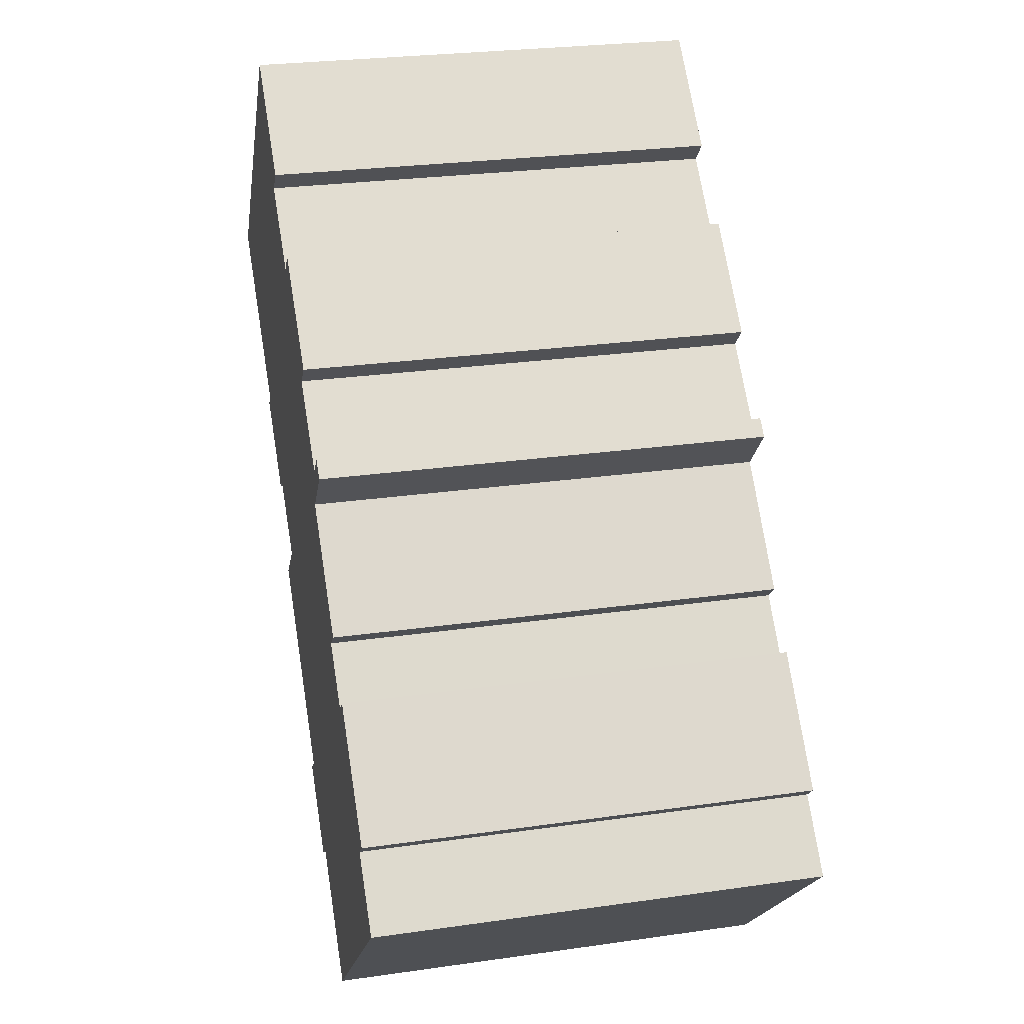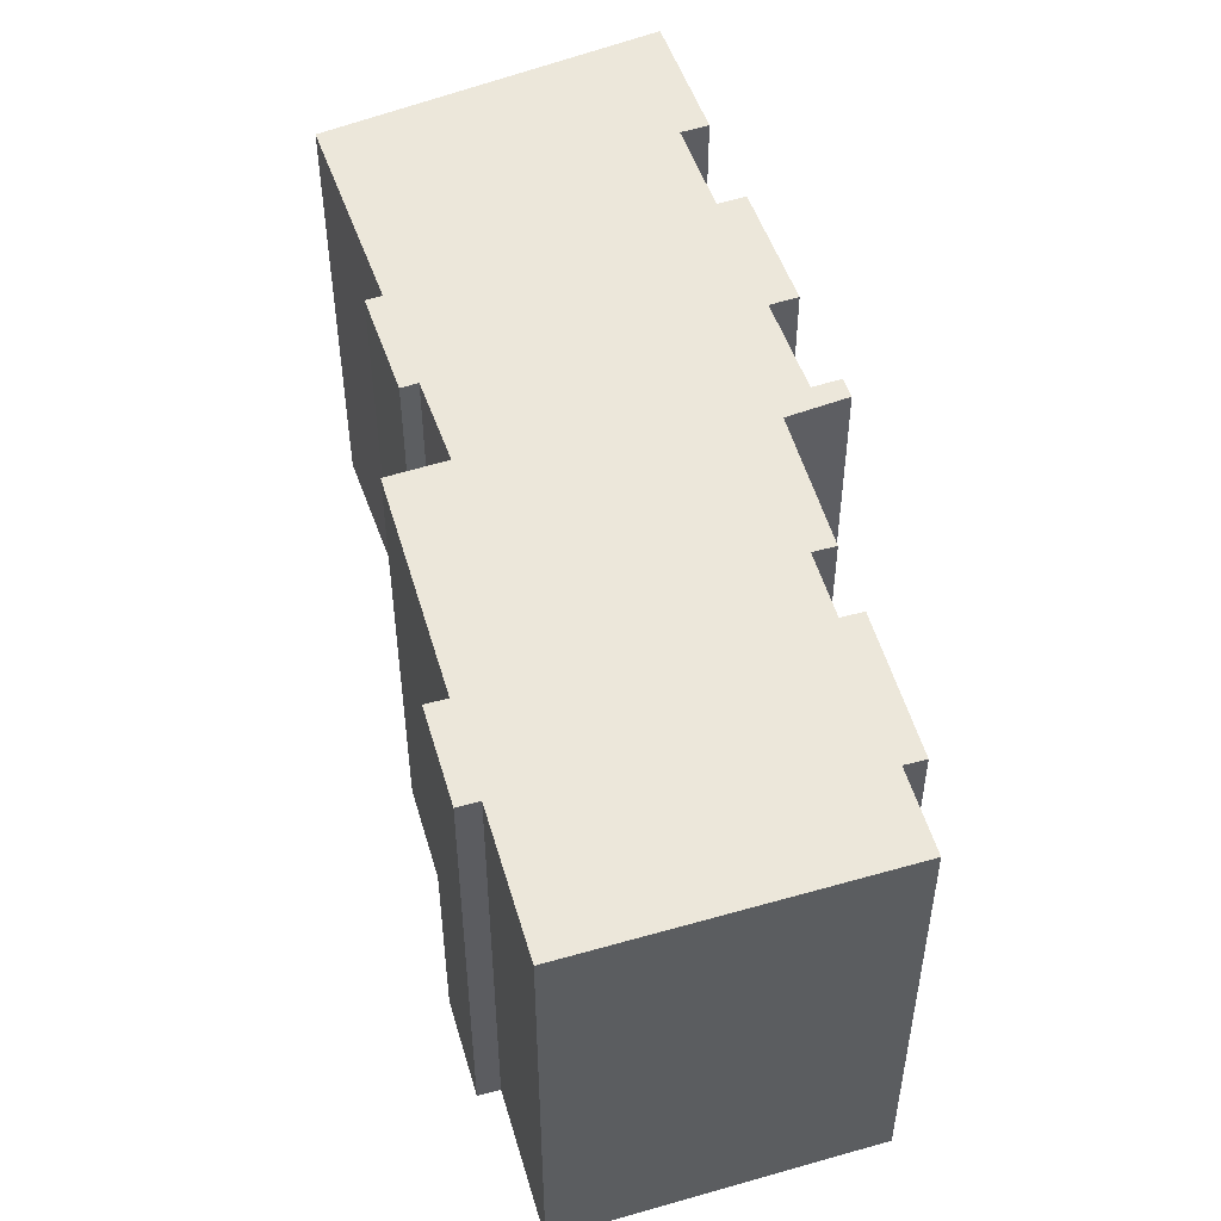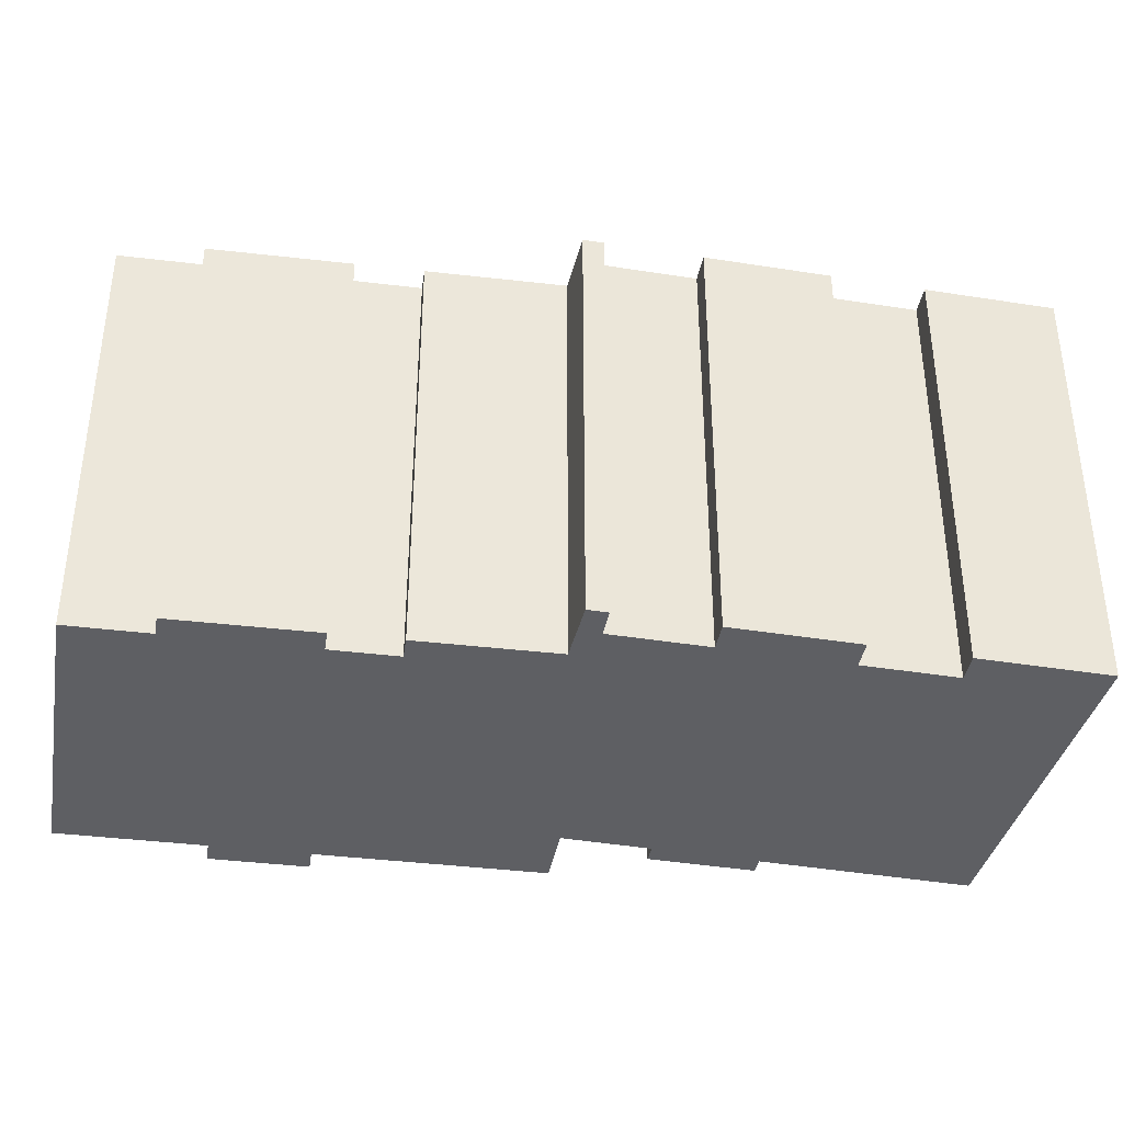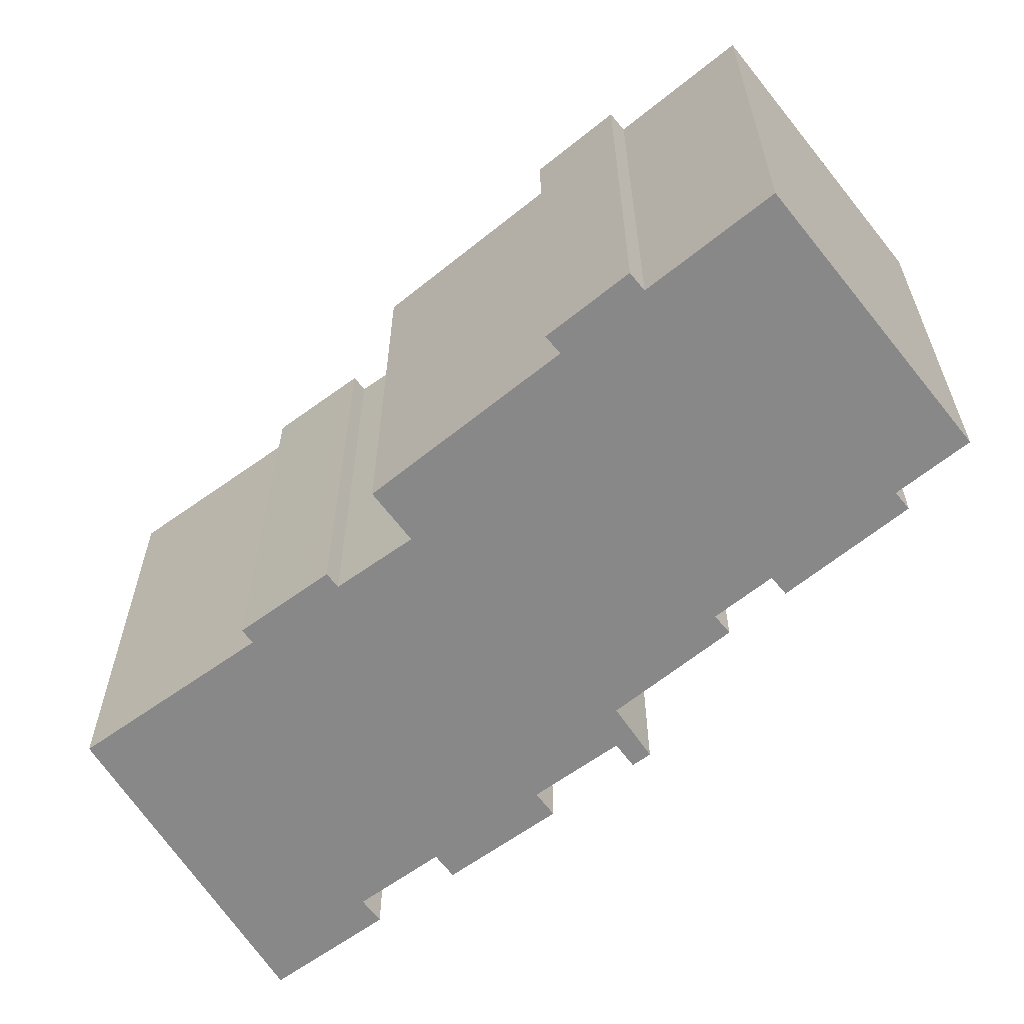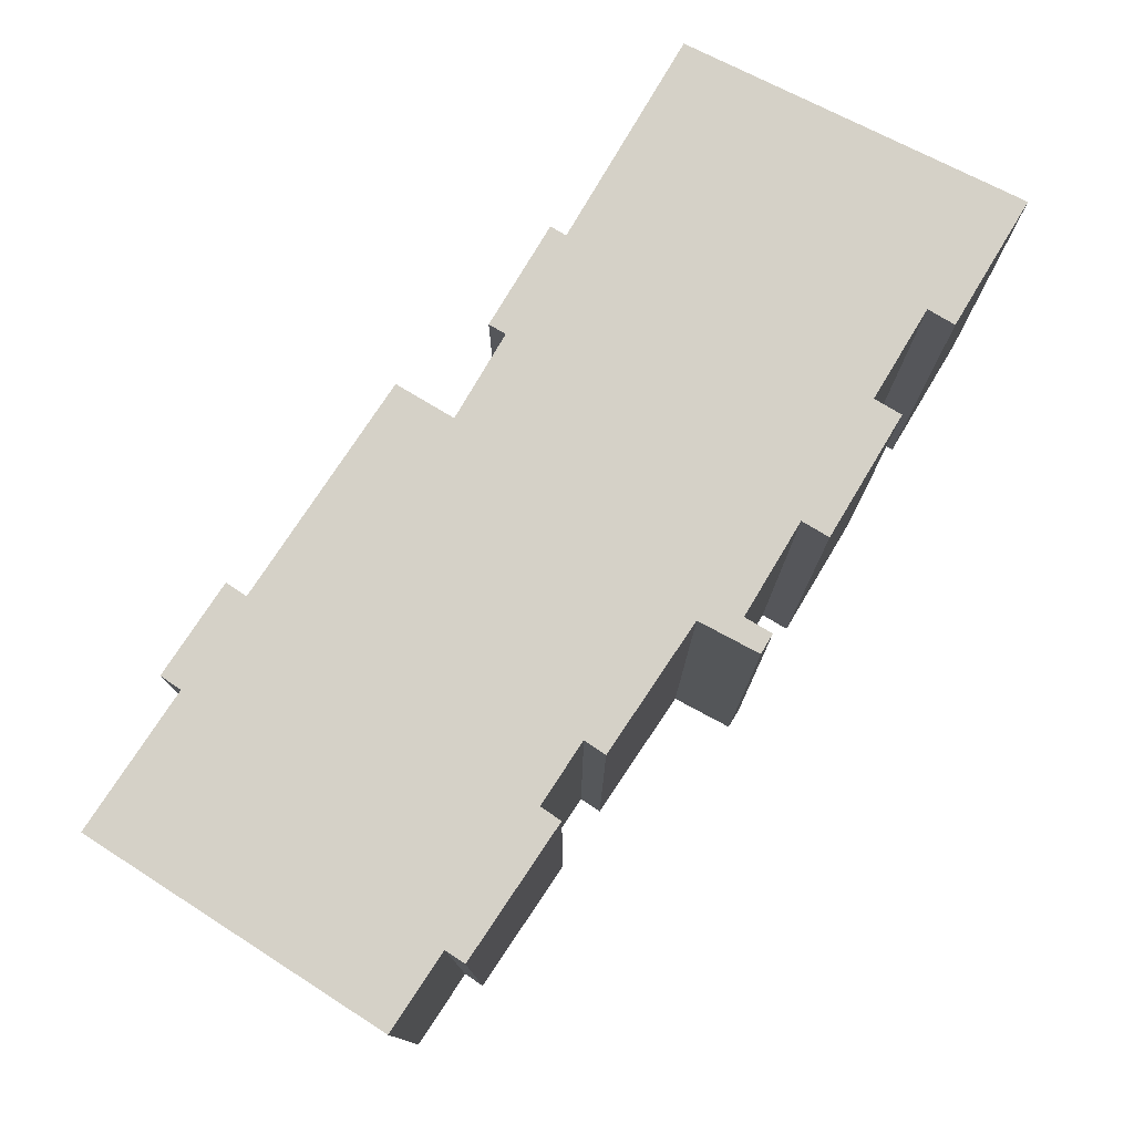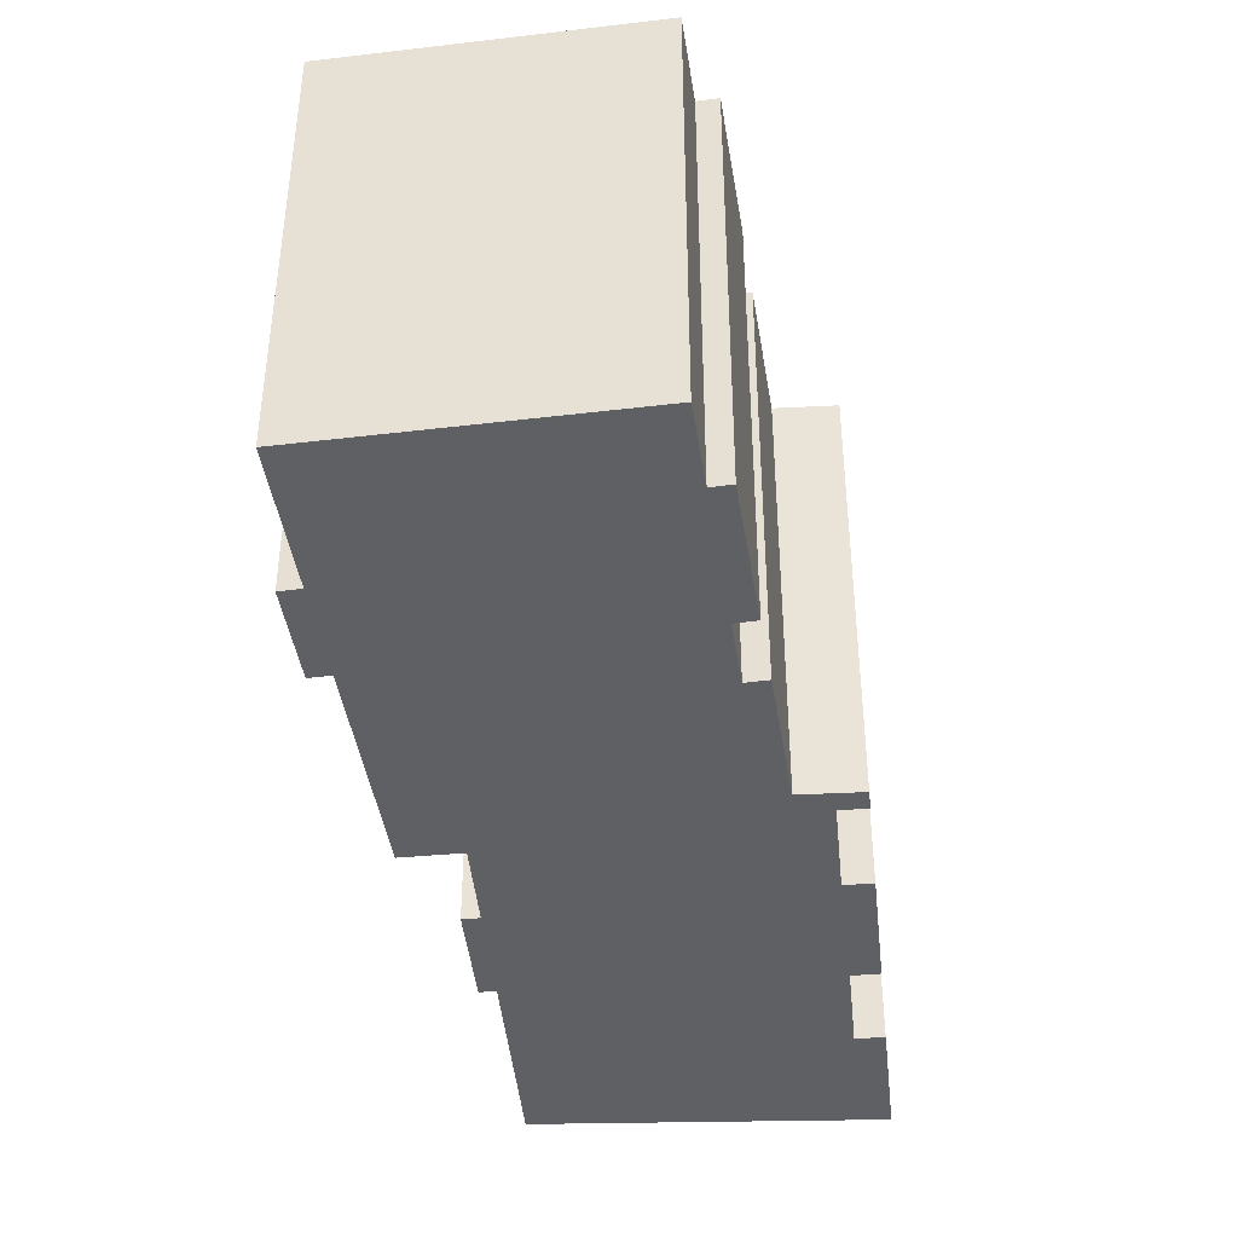
<metadata>
{"format":"obj","ext":"obj","renderer":"f3d","projection":"perspective","resolution":1024,"background":"white","views":[{"elev":26.2,"azim":-102.8,"up":"+Z"},{"elev":53.1,"azim":-152.5,"up":"+Y"},{"elev":-40.8,"azim":-54.5,"up":"+Y"},{"elev":-62.8,"azim":173.0,"up":"+Y"},{"elev":78.8,"azim":-102.6,"up":"+Y"},{"elev":-43.4,"azim":-127.4,"up":"+Y"}]}
</metadata>
<code>
v  6.544 3.949e-16 -6.45
v  1.722 -1.095e-16 1.789
v  0 0 0
v  4.202 -3.254e-16 5.314
v  1.268 -1.359e-16 2.22
v  9.526 2.041e-16 -3.333
v  4.68 -2.976e-16 4.86
v  6.065 -3.856e-16 6.297
v  11.98 1.039e-16 -1.697
v  11.52 7.671e-17 -1.253
v  9.991 2.313e-16 -3.778
v  8.417 -5.974e-16 9.757
v  5.576 -4.14e-16 6.762
v  16.14 -2.197e-16 3.588
v  8.246 -6.704e-16 10.95
v  14.92 -2.982e-16 4.871
v  10.35 -7.928e-16 12.95
v  12.5 -9.883e-16 16.14
v  9.771 -8.301e-16 13.56
v  16.83 -4.069e-16 6.645
v  13.07 -9.512e-16 15.53
v  15.1 -1.069e-15 17.46
v  17.18 -3.839e-16 6.27
v  17.59 -4.081e-16 6.665
v  19.09 -5.361e-16 8.756
v  19.42 -5.146e-16 8.404
v  17.35 -1.27e-15 20.74
v  14.53 -1.106e-15 18.06
v  23.59 -7.93e-16 12.95
v  7.665 -7.08e-16 11.56
v  7.221 -6.822e-16 11.14
v  11.98 13.6 -1.697
v  9.992 13.6 -3.778
v  9.526 13.6 -3.333
v  0.0002893 13.6 -0.0004313
v  6.545 13.6 -6.45
v  1.722 13.6 1.788
v  1.268 13.6 2.219
v  4.202 13.6 5.313
v  4.68 13.6 4.859
v  11.52 13.6 -1.253
v  16.14 13.6 3.588
v  6.065 13.6 6.296
v  5.576 13.6 6.761
v  8.417 13.6 9.756
v  14.92 13.6 4.87
v  7.222 13.6 11.14
v  16.83 13.6 6.644
v  8.246 13.6 10.95
v  10.35 13.6 12.95
v  17.59 13.6 6.665
v  19.42 13.6 8.404
v  9.771 13.6 13.56
v  19.09 13.6 8.755
v  12.5 13.6 16.14
v  13.07 13.6 15.53
v  23.59 13.6 12.95
v  15.1 13.6 17.46
v  14.53 13.6 18.06
v  17.35 13.6 20.74
v  7.666 13.6 11.56
v  17.18 13.6 6.269
g defaultobject
f 1 2 3
f 2 4 5
f 4 2 1
f 4 1 6
f 4 6 7
f 7 6 8
f 9 10 11
f 8 12 13
f 12 8 6
f 12 6 11
f 12 11 10
f 12 10 14
f 12 14 15
f 15 14 16
f 15 16 17
f 17 18 19
f 18 17 16
f 18 16 20
f 18 20 21
f 21 20 22
f 22 20 23
f 22 23 24
f 22 24 25
f 25 24 26
f 22 27 28
f 27 22 25
f 27 25 29
f 12 30 31
f 30 12 15
f 32 33 34
f 35 34 36
f 34 35 37
f 34 37 38
f 34 38 39
f 34 39 40
f 34 40 32
f 32 40 41
f 40 42 41
f 42 40 43
f 42 43 44
f 42 44 45
f 42 45 46
f 46 45 47
f 46 47 48
f 48 47 49
f 48 49 50
f 48 50 51
f 51 50 52
f 52 50 53
f 52 53 54
f 54 53 55
f 54 55 56
f 56 57 54
f 57 56 58
f 57 58 59
f 57 59 60
f 61 49 47
f 51 62 48
f 37 3 2
f 3 37 35
f 38 2 5
f 2 38 37
f 39 5 4
f 5 39 38
f 7 39 4
f 39 7 40
f 43 7 8
f 7 43 40
f 44 8 13
f 8 44 43
f 45 13 12
f 13 45 44
f 47 12 31
f 12 47 45
f 61 31 30
f 31 61 47
f 15 61 30
f 61 15 49
f 50 15 17
f 15 50 49
f 53 17 19
f 17 53 50
f 55 19 18
f 19 55 53
f 21 55 18
f 55 21 56
f 58 21 22
f 21 58 56
f 59 22 28
f 22 59 58
f 60 28 27
f 28 60 59
f 29 60 27
f 60 29 57
f 25 57 29
f 57 25 54
f 26 54 25
f 54 26 52
f 24 52 26
f 52 24 51
f 23 51 24
f 51 23 62
f 48 23 20
f 23 48 62
f 16 48 20
f 48 16 46
f 14 46 16
f 46 14 42
f 10 42 14
f 42 10 41
f 9 41 10
f 41 9 32
f 11 32 9
f 32 11 33
f 34 11 6
f 11 34 33
f 1 34 6
f 34 1 36
f 35 1 3
f 1 35 36

</code>
